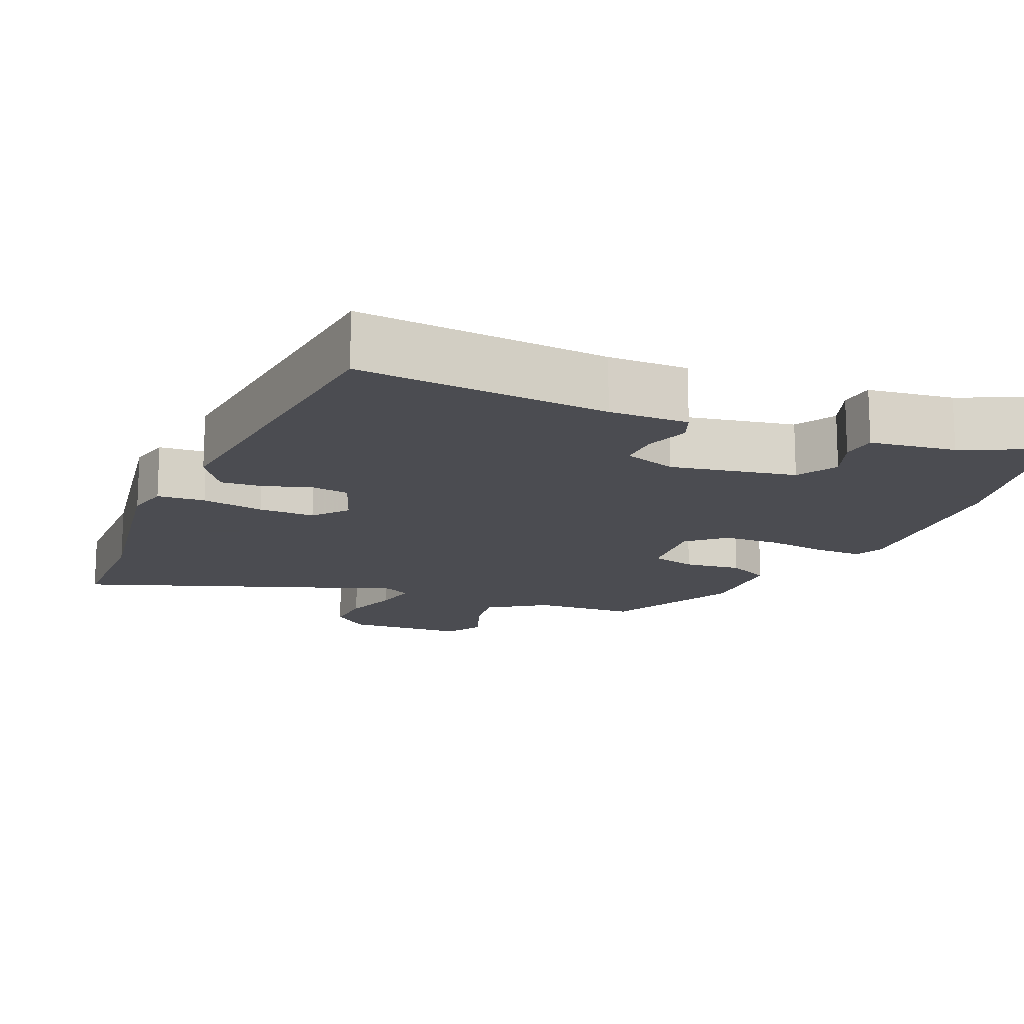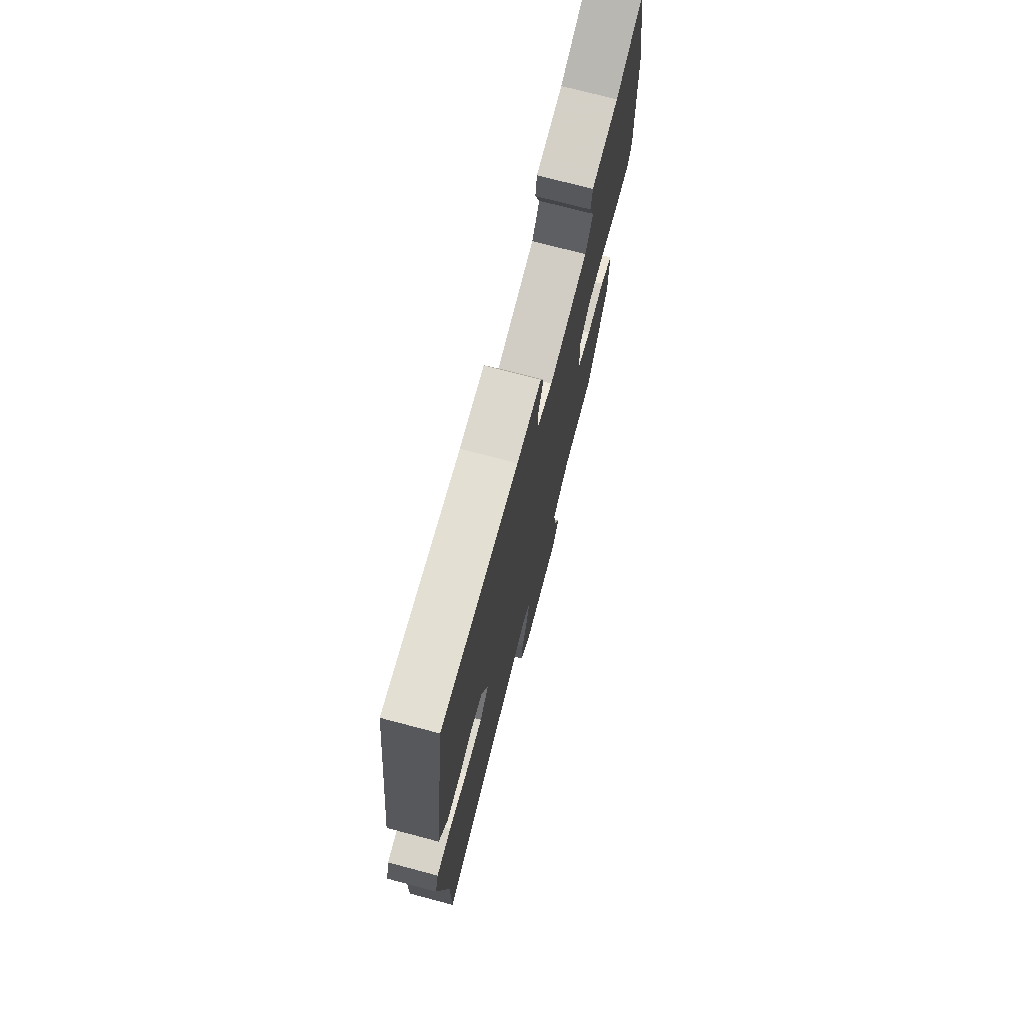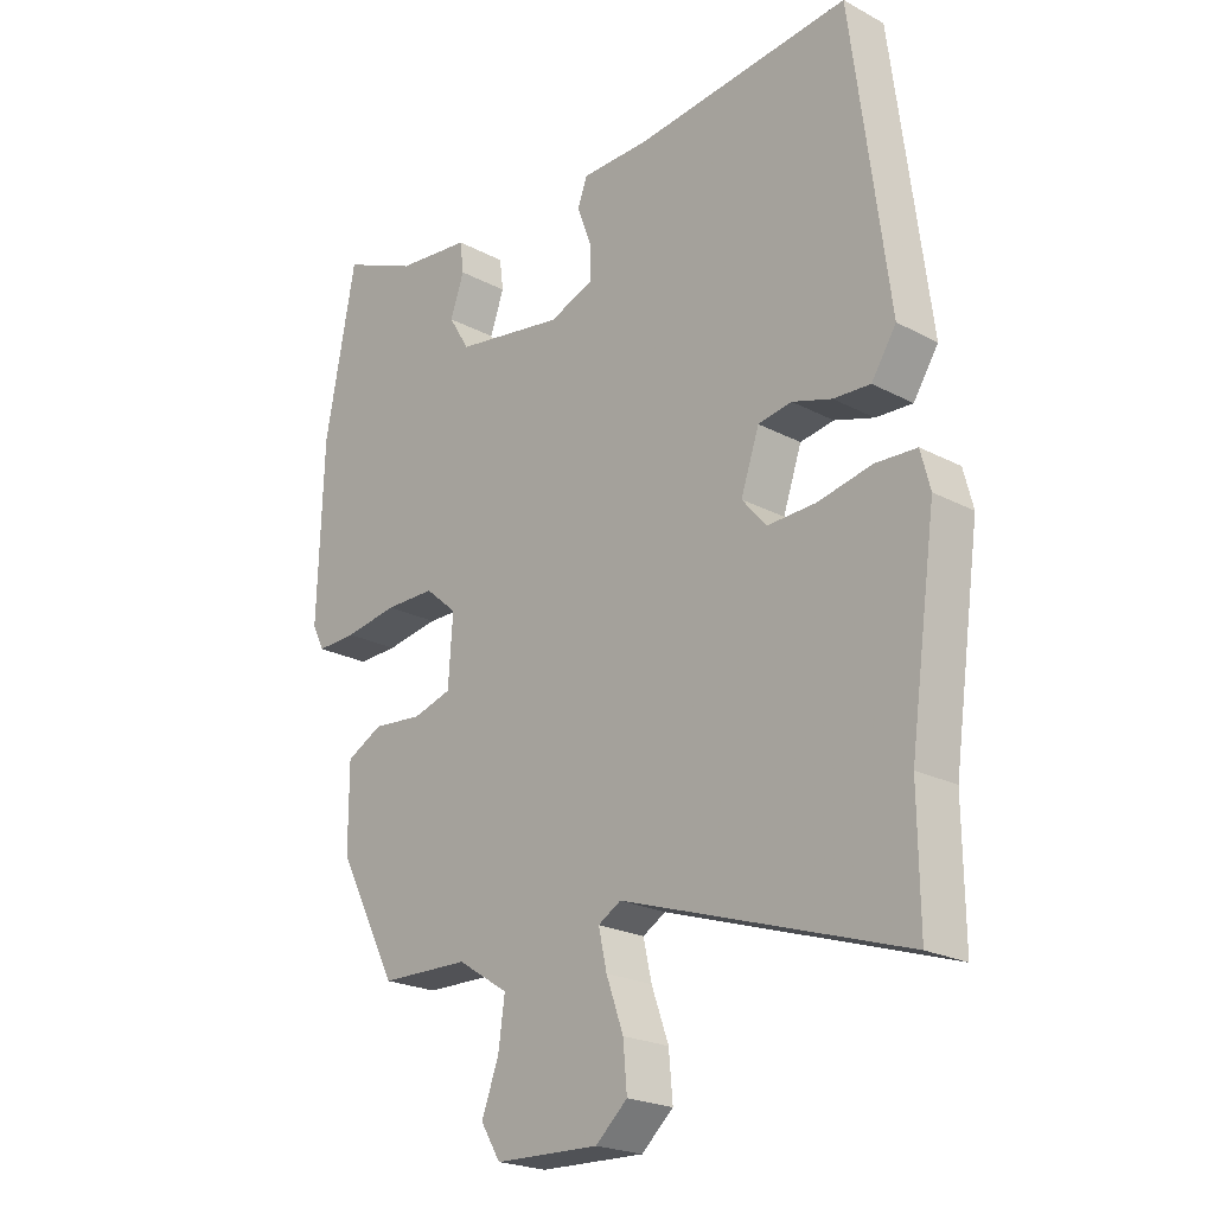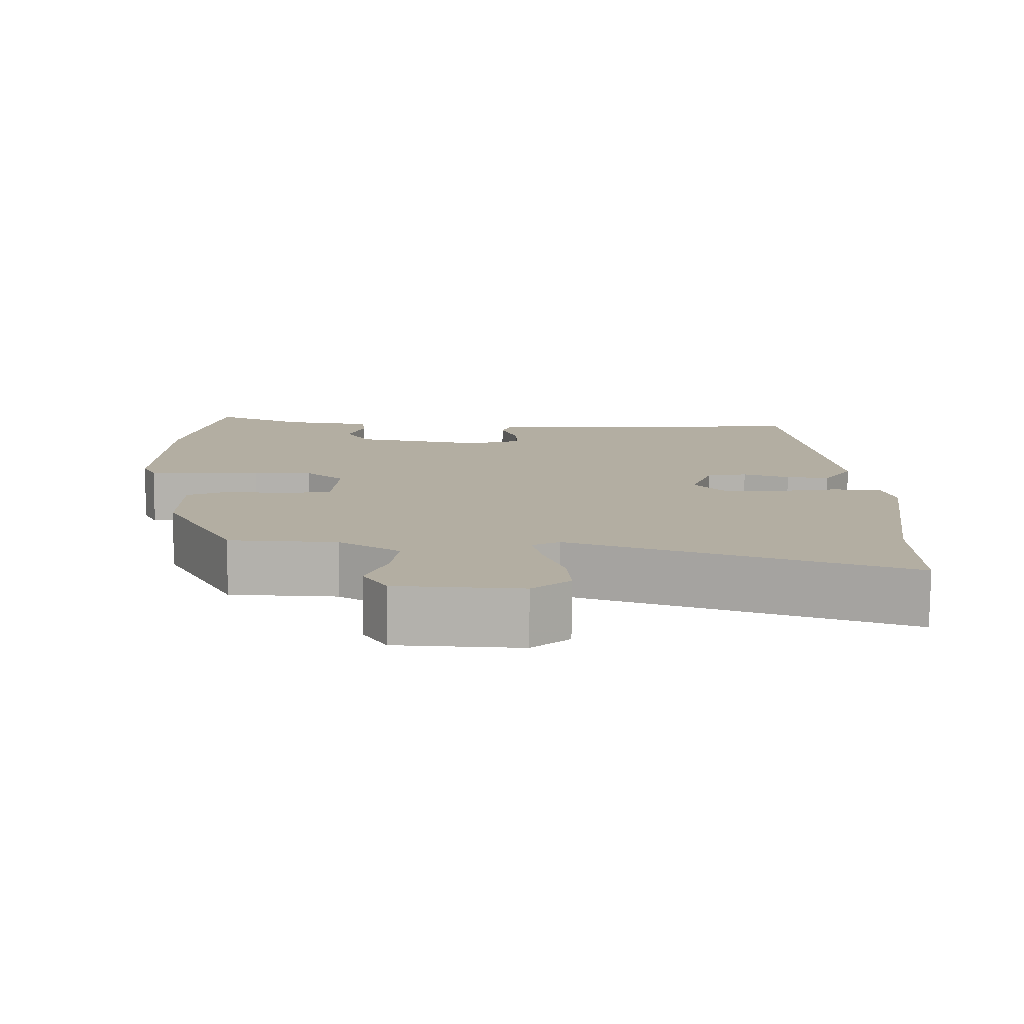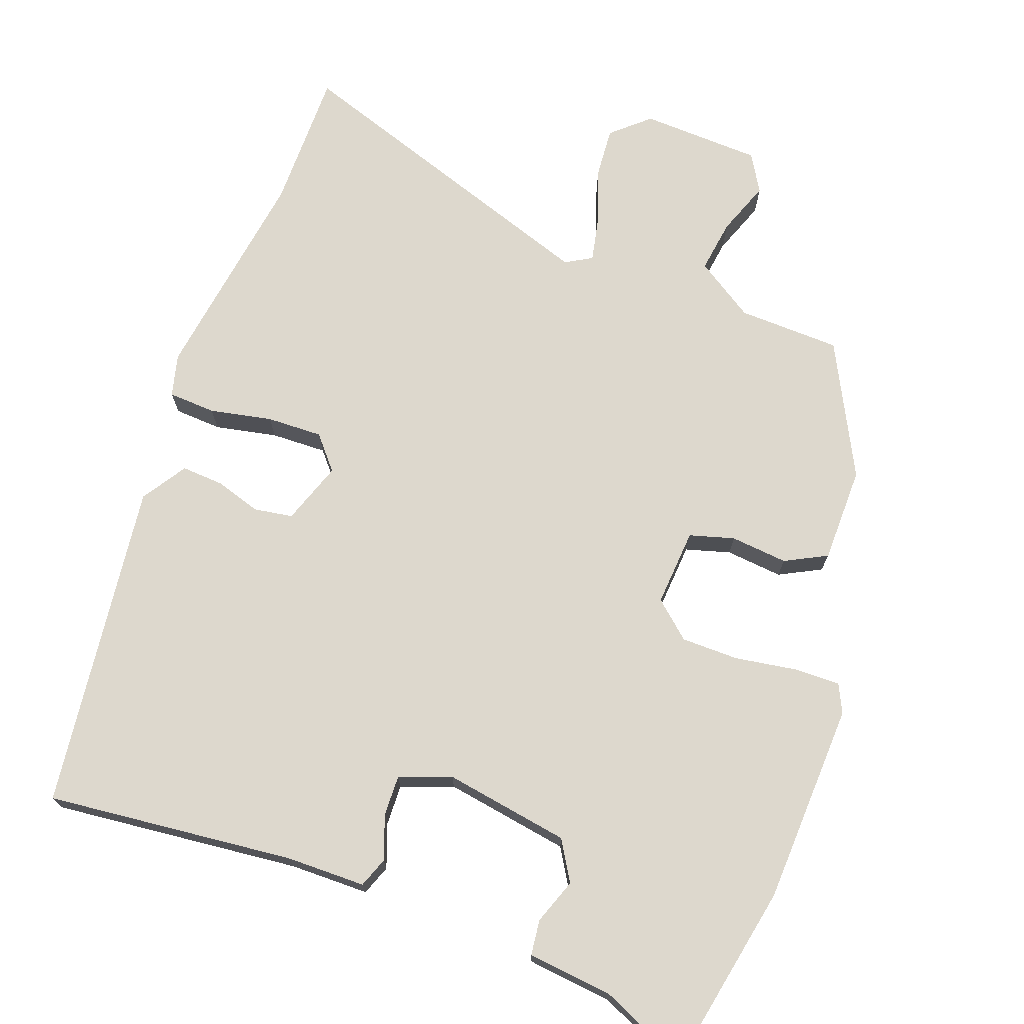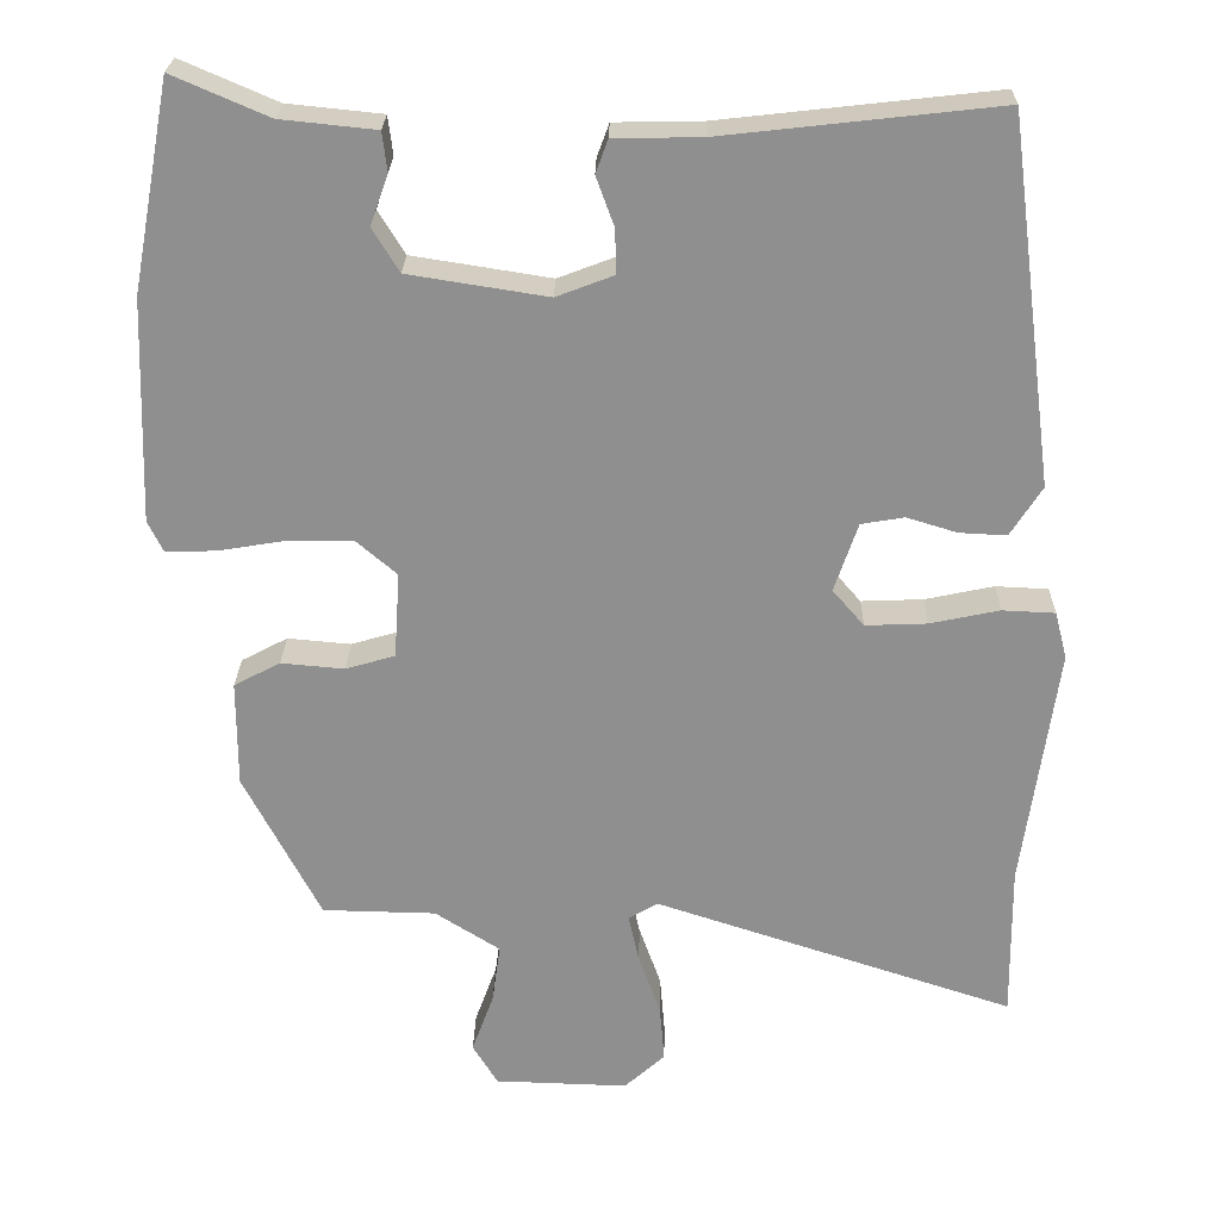
<metadata>
{"format":"obj","ext":"obj","renderer":"f3d","projection":"perspective","resolution":1024,"background":"white","views":[{"elev":-15.3,"azim":-21.6,"up":"+Y"},{"elev":73.7,"azim":-75.2,"up":"+Z"},{"elev":-22.2,"azim":-132.8,"up":"+Z"},{"elev":-79.3,"azim":179.3,"up":"+Z"},{"elev":72.1,"azim":20.6,"up":"+Y"},{"elev":24.5,"azim":-178.9,"up":"+Z"}]}
</metadata>
<code>
v -0.444 0.07 0.532
v -0.105 0.07 0.494
v 0.003 0.07 0.492
v 0.018 0.07 0.451
v -0.004 0.07 0.391
v -0.006 0.07 0.336
v 0.065 0.07 0.309
v 0.236 0.07 0.336
v 0.269 0.07 0.39
v 0.247 0.07 0.452
v 0.253 0.07 0.5
v 0.37 0.07 0.512
v 0.488 0.07 0.563
v 0.536 0.07 0.307
v 0.545 0.07 0.032
v 0.526 0.07 -0.007
v 0.463 0.07 -0.005
v 0.379 0.07 0.009
v 0.301 0.07 0.009
v 0.251 0.07 -0.034
v 0.258 0.07 -0.14
v 0.319 0.07 -0.158
v 0.397 0.07 -0.151
v 0.454 0.07 -0.181
v 0.454 0.07 -0.312
v 0.36 0.07 -0.493
v 0.22 0.07 -0.496
v 0.14 0.07 -0.547
v 0.15 0.07 -0.62
v 0.177 0.07 -0.694
v 0.146 0.07 -0.745
v -0.018 0.07 -0.75
v -0.068 0.07 -0.705
v -0.062 0.07 -0.635
v -0.035 0.07 -0.559
v -0.022 0.07 -0.5
v -0.058 0.07 -0.479
v -0.501 0.07 -0.624
v -0.499 0.07 -0.434
v -0.541 0.07 -0.135
v -0.526 0.07 -0.077
v -0.461 0.07 -0.074
v -0.376 0.07 -0.092
v -0.3 0.07 -0.095
v -0.261 0.07 -0.05
v -0.29 0.07 0.035
v -0.343 0.07 0.044
v -0.405 0.07 0.025
v -0.463 0.07 0.022
v -0.502 0.07 0.083
v -0.444 0 0.532
v -0.105 0 0.494
v 0.003 0 0.492
v 0.018 0 0.451
v -0.004 0 0.391
v -0.006 0 0.336
v 0.065 0 0.309
v 0.236 0 0.336
v 0.269 0 0.39
v 0.247 0 0.452
v 0.253 0 0.5
v 0.37 0 0.512
v 0.488 0 0.563
v 0.536 0 0.307
v 0.545 0 0.032
v 0.526 0 -0.007
v 0.463 0 -0.005
v 0.379 0 0.009
v 0.301 0 0.009
v 0.251 0 -0.034
v 0.258 0 -0.14
v 0.319 0 -0.158
v 0.397 0 -0.151
v 0.454 0 -0.181
v 0.454 0 -0.312
v 0.36 0 -0.493
v 0.22 0 -0.496
v 0.14 0 -0.547
v 0.15 0 -0.62
v 0.177 0 -0.694
v 0.146 0 -0.745
v -0.018 0 -0.75
v -0.068 0 -0.705
v -0.062 0 -0.635
v -0.035 0 -0.559
v -0.022 0 -0.5
v -0.058 0 -0.479
v -0.501 0 -0.624
v -0.499 0 -0.434
v -0.541 0 -0.135
v -0.526 0 -0.077
v -0.461 0 -0.074
v -0.376 0 -0.092
v -0.3 0 -0.095
v -0.261 0 -0.05
v -0.29 0 0.035
v -0.343 0 0.044
v -0.405 0 0.025
v -0.463 0 0.022
v -0.502 0 0.083
f 50 1 2
f 49 50 2
f 48 49 2
f 47 48 2
f 3 4 5
f 2 3 5
f 47 2 5
f 46 47 5
f 45 46 5 6
f 41 42 43
f 40 41 43
f 39 40 43
f 39 43 44
f 38 39 44
f 37 38 44
f 36 37 44 45
f 33 34 35
f 32 33 35
f 31 32 35
f 30 31 35
f 29 30 35
f 28 29 35 36
f 45 6 7
f 36 45 7
f 28 36 7
f 27 28 7
f 25 26 27
f 24 25 27
f 23 24 27
f 22 23 27
f 16 17 18
f 15 16 18
f 14 15 18
f 13 14 18
f 12 13 18
f 12 18 19
f 9 10 11 12
f 12 19 20
f 9 12 20
f 8 9 20
f 27 7 8 20
f 21 22 27
f 20 21 27
f 52 51 100
f 52 100 99
f 52 99 98
f 52 98 97
f 55 54 53
f 55 53 52
f 55 52 97
f 55 97 96
f 56 55 96 95
f 93 92 91
f 93 91 90
f 93 90 89
f 94 93 89
f 94 89 88
f 94 88 87
f 95 94 87 86
f 85 84 83
f 85 83 82
f 85 82 81
f 85 81 80
f 85 80 79
f 86 85 79 78
f 57 56 95
f 57 95 86
f 57 86 78
f 57 78 77
f 77 76 75
f 77 75 74
f 77 74 73
f 77 73 72
f 68 67 66
f 68 66 65
f 68 65 64
f 68 64 63
f 68 63 62
f 69 68 62
f 62 61 60 59
f 70 69 62
f 70 62 59
f 70 59 58
f 70 58 57 77
f 77 72 71
f 77 71 70
f 1 51 52 2
f 2 52 53 3
f 3 53 54 4
f 4 54 55 5
f 5 55 56 6
f 6 56 57 7
f 7 57 58 8
f 8 58 59 9
f 9 59 60 10
f 10 60 61 11
f 11 61 62 12
f 12 62 63 13
f 13 63 64 14
f 14 64 65 15
f 15 65 66 16
f 16 66 67 17
f 17 67 68 18
f 18 68 69 19
f 19 69 70 20
f 20 70 71 21
f 21 71 72 22
f 22 72 73 23
f 23 73 74 24
f 24 74 75 25
f 25 75 76 26
f 26 76 77 27
f 27 77 78 28
f 28 78 79 29
f 29 79 80 30
f 30 80 81 31
f 31 81 82 32
f 32 82 83 33
f 33 83 84 34
f 34 84 85 35
f 35 85 86 36
f 36 86 87 37
f 37 87 88 38
f 38 88 89 39
f 39 89 90 40
f 40 90 91 41
f 41 91 92 42
f 42 92 93 43
f 43 93 94 44
f 44 94 95 45
f 45 95 96 46
f 46 96 97 47
f 47 97 98 48
f 48 98 99 49
f 49 99 100 50
f 50 100 51 1

</code>
